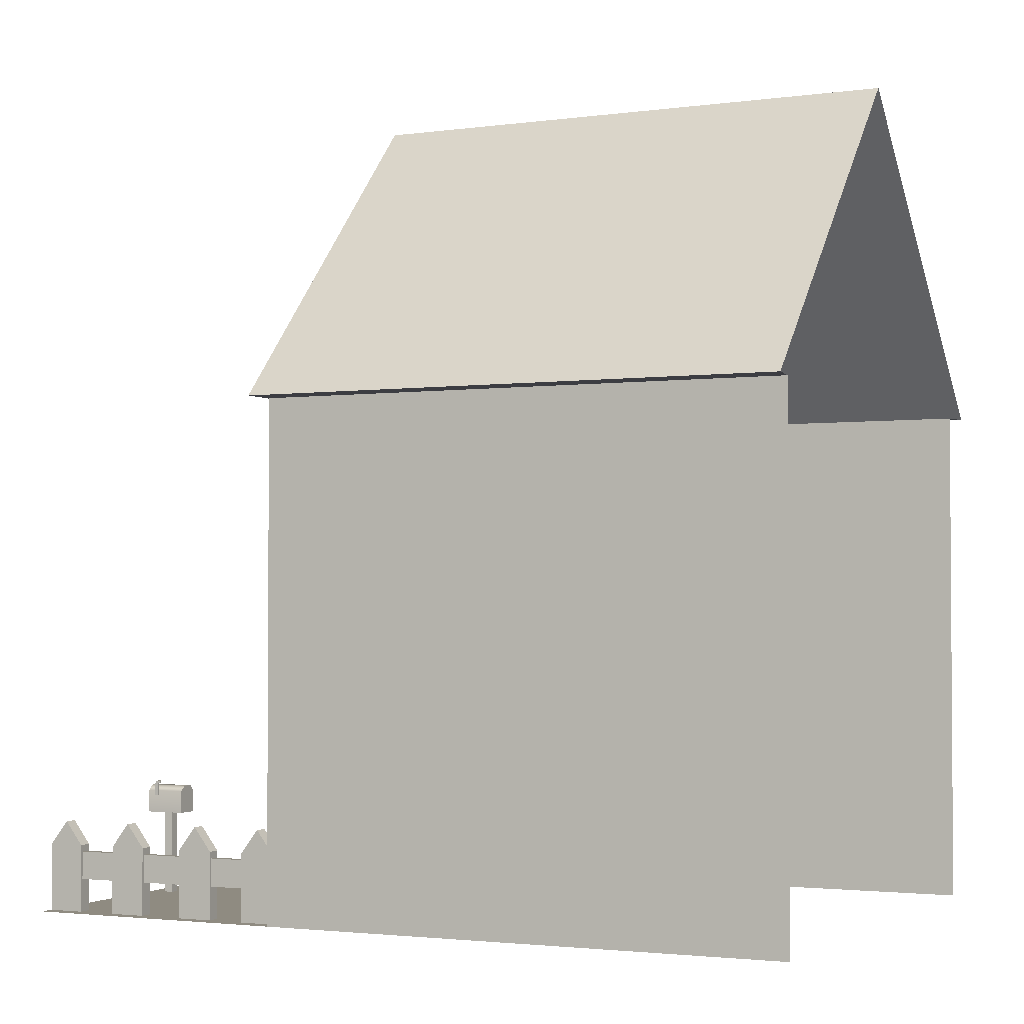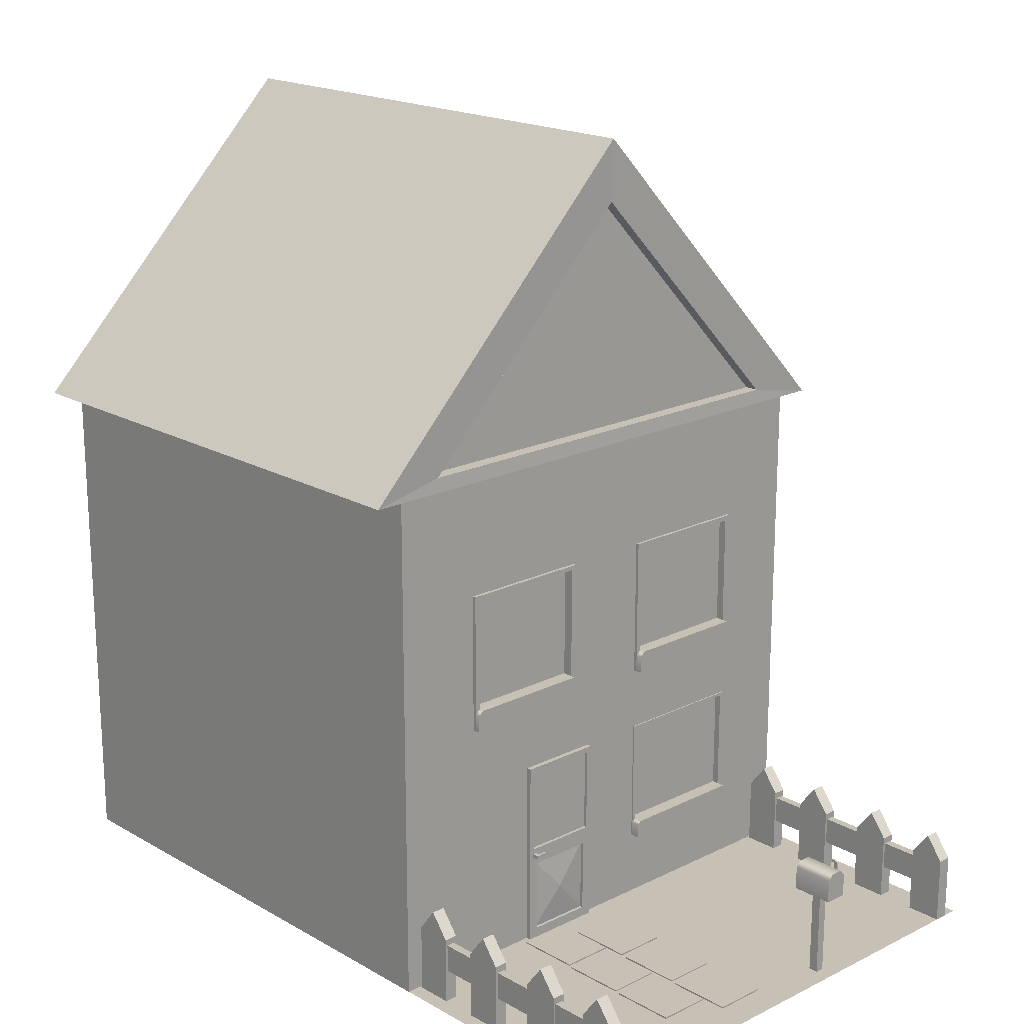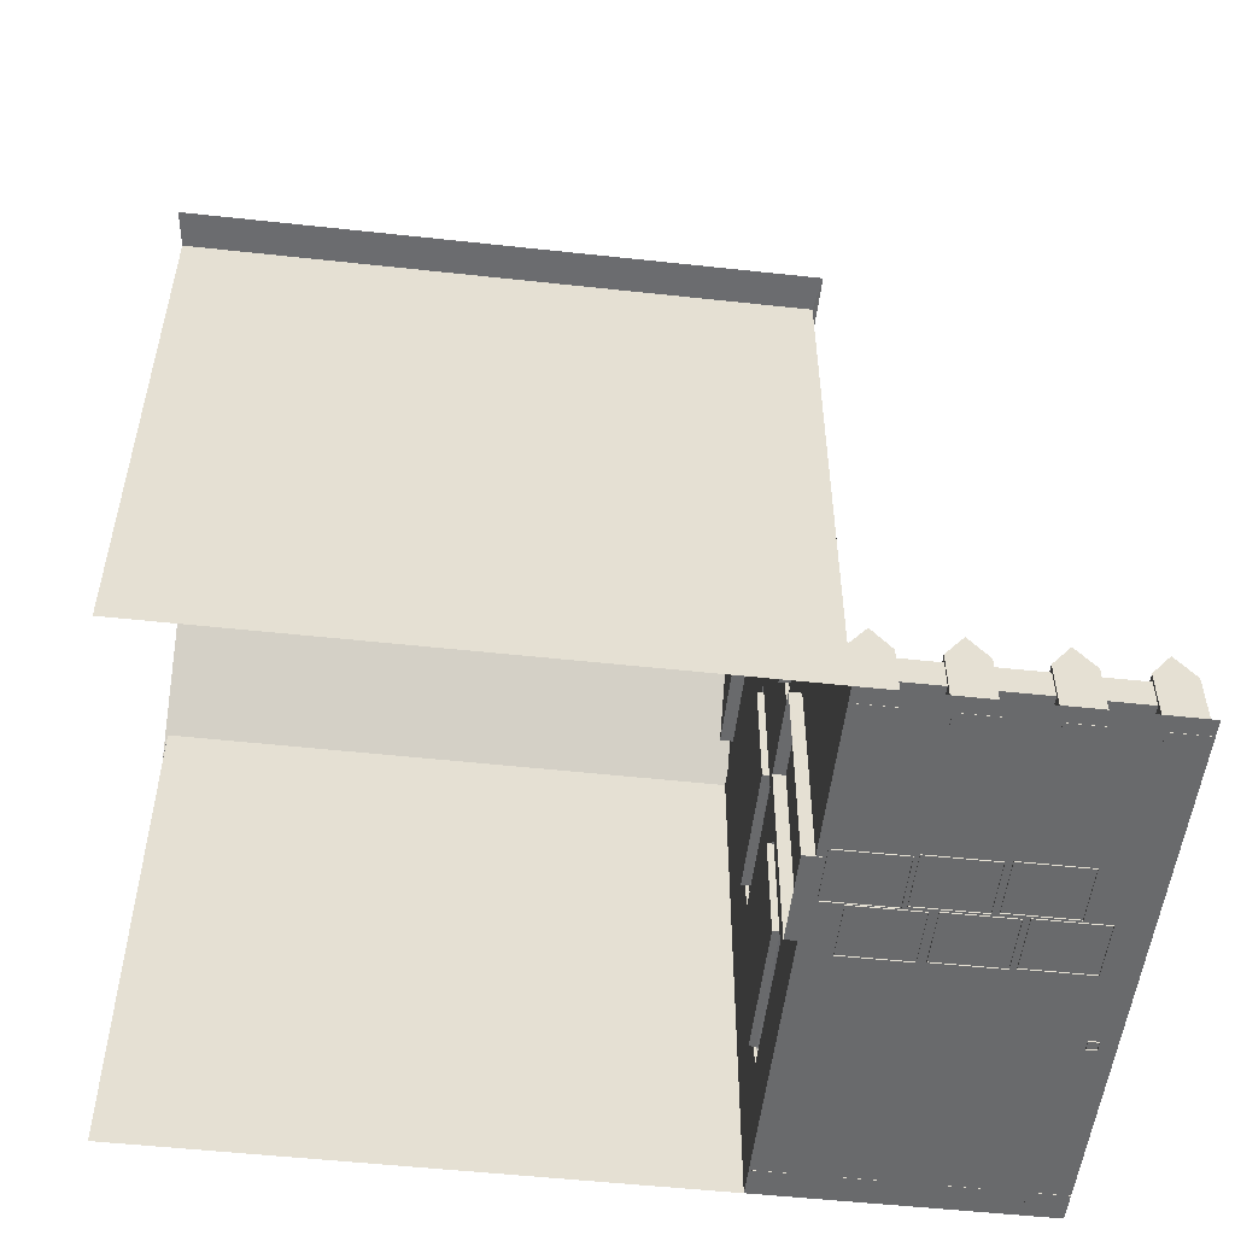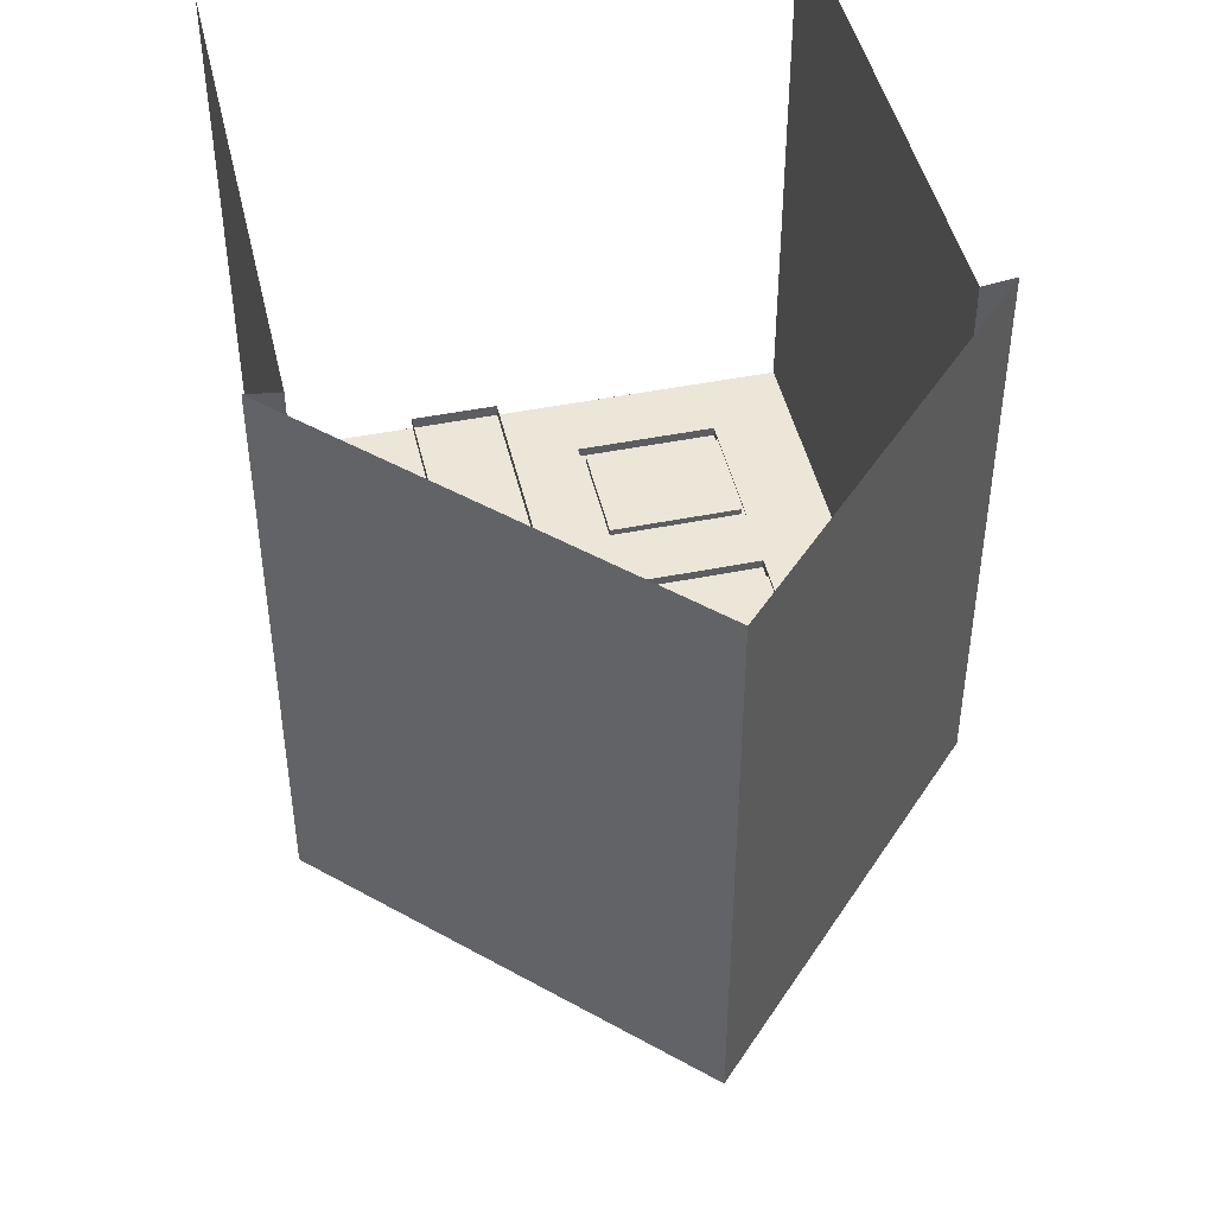
<metadata>
{"format":"obj","ext":"obj","renderer":"f3d","projection":"perspective","resolution":1024,"background":"white","views":[{"elev":-2.3,"azim":-64.3,"up":"+Y"},{"elev":18.6,"azim":137.0,"up":"+Y"},{"elev":-52.9,"azim":83.3,"up":"+Y"},{"elev":46.4,"azim":167.1,"up":"+Z"}]}
</metadata>
<code>
g default
v -0.2912 0.8255 1.157
v -0.2042 0.8255 1.157
v -0.2912 0.8255 1
v -0.2042 0.8255 1
v -0.2912 0.9126 1.157
v -0.2694 0.9337 1.157
v -0.2912 0.9126 1
v -0.2694 0.9337 1
v -0.2259 0.9337 1.157
v -0.2042 0.9126 1.157
v -0.2042 0.9126 1
v -0.2259 0.9337 1
v -0.2617 0.4948 1.094
v -0.2288 0.4948 1.094
v -0.2617 0.8615 1.094
v -0.2288 0.8615 1.094
v -0.2617 0.8615 1.059
v -0.2288 0.8615 1.059
v -0.2617 0.4948 1.059
v -0.2288 0.4948 1.059
v -0.2943 0.8929 1.046
v -0.2871 0.8931 1.046
v -0.2958 0.9535 1.046
v -0.2885 0.9537 1.046
v -0.2958 0.9518 1.037
v -0.2885 0.952 1.037
v -0.2943 0.8929 1.033
v -0.2871 0.8931 1.033
v -0.2955 0.9427 1.046
v -0.2883 0.9429 1.046
v -0.2883 0.9429 1.033
v -0.2955 0.9427 1.033
v -0.2955 0.9427 1.057
v -0.2883 0.9429 1.057
v -0.2885 0.9537 1.057
v -0.2958 0.9535 1.057
v 0.03581 0.5053 1.359
v 0.2323 0.5053 1.359
v 0.03581 0.5053 1.119
v 0.2323 0.5053 1.119
v 0.03581 0.4957 1.359
v 0.2323 0.4957 1.359
v 0.03581 0.4957 1.119
v 0.2323 0.4957 1.119
v 0.2429 0.5053 1.451
v 0.4394 0.5053 1.451
v 0.2429 0.5053 1.211
v 0.4394 0.5053 1.211
v 0.2429 0.4957 1.451
v 0.4394 0.4957 1.451
v 0.2429 0.4957 1.211
v 0.4394 0.4957 1.211
v 0.2374 0.5053 1.714
v 0.4339 0.5053 1.714
v 0.2374 0.5053 1.474
v 0.4339 0.5053 1.474
v 0.2374 0.4957 1.714
v 0.4339 0.4957 1.714
v 0.2374 0.4957 1.474
v 0.4339 0.4957 1.474
v 0.03058 0.5053 1.621
v 0.2271 0.5053 1.621
v 0.03058 0.5053 1.381
v 0.2271 0.5053 1.381
v 0.03058 0.4957 1.621
v 0.2271 0.4957 1.621
v 0.03058 0.4957 1.381
v 0.2271 0.4957 1.381
v 0.0264 0.5053 1.89
v 0.2229 0.5053 1.89
v 0.0264 0.5053 1.65
v 0.2229 0.5053 1.65
v 0.0264 0.4957 1.89
v 0.2229 0.4957 1.89
v 0.0264 0.4957 1.65
v 0.2229 0.4957 1.65
v 0.229 0.5053 1.97
v 0.4255 0.5053 1.97
v 0.229 0.5053 1.73
v 0.4255 0.5053 1.73
v 0.229 0.4957 1.97
v 0.4255 0.4957 1.97
v 0.229 0.4957 1.73
v 0.4255 0.4957 1.73
v -1 0.5 2
v 1 0.5 2
v -1 0.5 1
v 1 0.5 1
v -1.001 0.5 4
v 1.001 0.5 4
v -1.001 0.5 2
v 1.001 0.5 2
v -1.001 1.224 4
v 1.001 1.224 4
v 1.001 1.224 2
v -1.001 1.224 2
v -1.001 0.8064 4
v 1.001 0.8064 4
v 1.001 0.8064 2
v -1.001 0.8064 2
v -0.1825 0.5 2
v -0.1825 0.8064 2
v -0.1825 1.224 2
v -0.702 0.5 2
v -0.702 0.8064 2
v -0.702 1.224 2
v -1.001 0.7514 4
v 1.001 0.7514 4
v 1.001 0.7514 2
v -0.1825 0.7514 2
v -0.702 0.7514 2
v -1.001 0.7514 2
v -0.6871 0.8183 2
v -0.6871 1.212 2
v -0.1974 1.212 2
v -0.1974 0.8183 2
v -0.6871 0.8183 2.02
v -0.6871 1.212 2.02
v -0.1974 1.212 2.02
v -0.1974 0.8183 2.02
v -0.1825 0.7514 1.995
v -0.702 0.7514 1.995
v -0.702 0.8064 1.995
v -0.1825 0.8064 1.995
v -0.702 1.224 1.995
v -0.6871 1.212 1.995
v -0.6871 0.8183 1.995
v -0.1825 1.224 1.995
v -0.1974 1.212 1.995
v -0.1974 0.8183 1.995
v -0.1825 0.7514 1.964
v -0.702 0.7514 1.964
v -0.702 0.8064 1.964
v -0.1825 0.8064 1.964
v -0.6871 0.8183 1.964
v -0.1974 0.8183 1.964
v -1.001 1.528 2
v -0.702 1.528 2
v -0.1825 1.528 2
v 1.001 1.528 2
v 1.001 1.528 4
v -1.001 1.528 4
v -1.001 1.991 2
v -0.702 1.991 2
v -0.1825 1.991 2
v 1.001 1.991 2
v 1.001 1.991 4
v -1.001 1.991 4
v -1.001 1.463 4
v 1.001 1.463 4
v 1.001 1.463 2
v -0.1825 1.463 2
v -0.702 1.463 2
v -1.001 1.463 2
v -0.6808 1.547 2
v -0.2037 1.547 2
v -0.6808 1.972 2
v -0.2037 1.972 2
v -0.6808 1.547 2.02
v -0.2037 1.547 2.02
v -0.6808 1.972 2.02
v -0.2037 1.972 2.02
v -0.1825 1.463 1.989
v -0.702 1.463 1.989
v -0.702 1.528 1.989
v -0.1825 1.528 1.989
v -0.6808 1.547 1.989
v -0.2037 1.547 1.989
v -0.702 1.991 1.989
v -0.6808 1.972 1.989
v -0.1825 1.991 1.989
v -0.2037 1.972 1.989
v -0.1825 1.463 1.966
v -0.702 1.463 1.966
v -0.702 1.528 1.966
v -0.1825 1.528 1.966
v -0.6808 1.547 1.966
v -0.2037 1.547 1.966
v 0.6674 1.224 2
v 0.6674 0.8064 2
v 0.6674 0.7514 2
v 0.6674 0.5 2
v 0.6674 1.991 2
v 0.6674 1.528 2
v 0.6674 1.463 2
v 0.1586 0.5 2
v 0.1586 0.7514 2
v 0.1586 0.8064 2
v 0.1586 1.224 2
v 0.1586 1.463 2
v 0.1586 1.528 2
v 0.1586 1.991 2
v 0.6489 1.974 2
v 0.6489 1.545 2
v 0.1771 1.545 2
v 0.1771 1.974 2
v 0.6489 1.974 2.025
v 0.6489 1.545 2.025
v 0.1771 1.545 2.025
v 0.1771 1.974 2.025
v 0.6674 1.528 1.987
v 0.6674 1.463 1.987
v 0.1586 1.463 1.987
v 0.1586 1.528 1.987
v 0.6674 1.991 1.987
v 0.6489 1.545 1.987
v 0.6489 1.974 1.987
v 0.1771 1.545 1.987
v 0.1586 1.991 1.987
v 0.1771 1.974 1.987
v 0.6674 1.528 1.969
v 0.6674 1.463 1.969
v 0.1586 1.463 1.969
v 0.1586 1.528 1.969
v 0.1771 1.545 1.969
v 0.6489 1.545 1.969
v -1.001 2.427 2
v -0.702 2.427 2
v -0.1825 2.427 2
v 0.1586 2.427 2
v 0.6674 2.427 2
v 1.001 2.427 2
v 1.001 2.427 4
v -1.001 2.427 4
v -0.1533 2.483 2.039
v -0.008199 3.348 2.039
v -0.5895 2.483 2.039
v -0.8403 2.483 2.039
v 0.1332 2.483 2.039
v 0.5605 2.483 2.039
v 0.8403 2.483 2.039
v 1.118 2.428 1.984
v 1.118 2.428 4.016
v -0.0109 3.578 1.984
v -0.0109 3.578 4.016
v -1.118 2.428 4.016
v -1.118 2.428 1.984
v -0.7037 2.428 1.984
v -0.1826 2.428 1.984
v -0.5895 2.483 1.988
v -0.1533 2.483 1.988
v -0.8403 2.483 1.988
v -0.008199 3.348 1.988
v 0.1554 2.428 1.984
v 0.1332 2.483 1.988
v 0.6617 2.428 1.984
v 0.5605 2.483 1.988
v 0.8403 2.483 1.988
v 0.07215 0.4961 2.042
v 0.3948 0.4961 2.042
v 0.07215 1.224 2.042
v 0.3948 1.224 2.042
v 0.07215 1.224 1.982
v 0.3948 1.224 1.982
v 0.07215 0.4961 1.982
v 0.3948 0.4961 1.982
v 0.07215 0.8599 2.042
v 0.3948 0.8599 2.042
v 0.3948 0.8599 1.982
v 0.07215 0.8599 1.982
v 0.3574 0.8178 1.982
v 0.1095 0.8178 1.982
v 0.3574 0.5381 1.982
v 0.1095 0.5381 1.982
v 0.3574 0.8178 1.993
v 0.1095 0.8178 1.993
v 0.3574 0.5381 1.993
v 0.1095 0.5381 1.993
v 0.09242 1.201 1.982
v 0.3745 1.201 1.982
v 0.3745 0.8827 1.982
v 0.09242 0.8827 1.982
v 0.09242 1.201 1.993
v 0.3745 1.201 1.993
v 0.3745 0.8827 1.993
v 0.09242 0.8827 1.993
v 0.2335 0.678 1.982
v 0.3778 0.862 1.985
v 0.3637 0.862 1.985
v 0.3778 0.8479 1.985
v 0.3637 0.8479 1.985
v 0.3768 0.8479 1.959
v 0.3637 0.8479 1.958
v 0.3768 0.862 1.959
v 0.3637 0.862 1.958
v 0.3778 0.8479 1.975
v 0.3637 0.8479 1.97
v 0.3637 0.862 1.97
v 0.3778 0.862 1.975
v 0.3271 0.8513 1.971
v 0.3271 0.8586 1.971
v 0.3271 0.8586 1.962
v 0.3271 0.8513 1.962
v -0.9454 0.4989 1.418
v -0.8946 0.4989 1.418
v -0.9454 0.8414 1.35
v -0.8946 0.8414 1.35
v -0.9454 0.4989 1.282
v -0.8946 0.4989 1.282
v -0.9454 0.7531 1.418
v -0.8946 0.7531 1.418
v -0.8946 0.7531 1.282
v -0.9454 0.7531 1.282
v -0.9454 0.4989 1.137
v -0.8946 0.4989 1.137
v -0.9454 0.8414 1.069
v -0.8946 0.8414 1.069
v -0.9454 0.4989 1.001
v -0.8946 0.4989 1.001
v -0.9454 0.7531 1.137
v -0.8946 0.7531 1.137
v -0.8946 0.7531 1.001
v -0.9454 0.7531 1.001
v -0.9454 0.4989 1.991
v -0.8946 0.4989 1.991
v -0.9454 0.8414 1.923
v -0.8946 0.8414 1.923
v -0.9454 0.4989 1.855
v -0.8946 0.4989 1.855
v -0.9454 0.7531 1.991
v -0.8946 0.7531 1.991
v -0.8946 0.7531 1.855
v -0.9454 0.7531 1.855
v -0.9454 0.4989 1.718
v -0.8946 0.4989 1.718
v -0.9454 0.8414 1.65
v -0.8946 0.8414 1.65
v -0.9454 0.4989 1.582
v -0.8946 0.4989 1.582
v -0.9454 0.7531 1.718
v -0.8946 0.7531 1.718
v -0.8946 0.7531 1.582
v -0.9454 0.7531 1.582
v -0.9355 0.6235 1.9
v -0.9037 0.6235 1.9
v -0.9355 0.7277 1.9
v -0.9037 0.7277 1.9
v -0.9355 0.7277 1.112
v -0.9037 0.7277 1.112
v -0.9355 0.6235 1.112
v -0.9037 0.6235 1.112
v 0.8924 0.4989 1.137
v 0.9432 0.4989 1.137
v 0.8924 0.8414 1.069
v 0.9432 0.8414 1.069
v 0.8924 0.4989 1.001
v 0.9432 0.4989 1.001
v 0.8924 0.7531 1.137
v 0.9432 0.7531 1.137
v 0.9432 0.7531 1.001
v 0.8924 0.7531 1.001
v 0.9022 0.6235 1.9
v 0.9341 0.6235 1.9
v 0.9022 0.7277 1.9
v 0.9341 0.7277 1.9
v 0.9022 0.7277 1.112
v 0.9341 0.7277 1.112
v 0.9022 0.6235 1.112
v 0.9341 0.6235 1.112
v 0.8924 0.4989 1.418
v 0.9432 0.4989 1.418
v 0.8924 0.8414 1.35
v 0.9432 0.8414 1.35
v 0.8924 0.4989 1.282
v 0.9432 0.4989 1.282
v 0.8924 0.7531 1.418
v 0.9432 0.7531 1.418
v 0.9432 0.7531 1.282
v 0.8924 0.7531 1.282
v 0.8924 0.4989 1.718
v 0.9432 0.4989 1.718
v 0.8924 0.8414 1.65
v 0.9432 0.8414 1.65
v 0.8924 0.4989 1.582
v 0.9432 0.4989 1.582
v 0.8924 0.7531 1.718
v 0.9432 0.7531 1.718
v 0.9432 0.7531 1.582
v 0.8924 0.7531 1.582
v 0.8924 0.4989 1.991
v 0.9432 0.4989 1.991
v 0.8924 0.8414 1.923
v 0.9432 0.8414 1.923
v 0.8924 0.4989 1.855
v 0.9432 0.4989 1.855
v 0.8924 0.7531 1.991
v 0.9432 0.7531 1.991
v 0.9432 0.7531 1.855
v 0.8924 0.7531 1.855
g pCube31
f 5 10 9 6
f 8 6 9 12
f 3 4 2 1
f 2 4 11 10
f 3 1 5 7
f 7 8 12 11
f 5 6 8 7
f 9 10 11 12
f 7 11 4 3
f 1 2 10 5
f 13 14 16 15
f 17 18 20 19
f 14 20 18 16
f 19 13 15 17
f 33 34 35 36
f 23 24 26 25
f 25 26 31 32
f 27 28 22 21
f 30 31 26 24
f 32 29 23 25
f 21 22 30 29
f 22 28 31 30
f 32 31 28 27
f 27 21 29 32
f 29 30 34 33
f 30 24 35 34
f 24 23 36 35
f 23 29 33 36
f 37 38 40 39
f 38 37 41 42
f 37 39 43 41
f 40 38 42 44
f 39 40 44 43
f 45 46 48 47
f 46 45 49 50
f 45 47 51 49
f 48 46 50 52
f 47 48 52 51
f 53 54 56 55
f 54 53 57 58
f 53 55 59 57
f 56 54 58 60
f 55 56 60 59
f 61 62 64 63
f 62 61 65 66
f 61 63 67 65
f 64 62 66 68
f 63 64 68 67
f 69 70 72 71
f 70 69 73 74
f 69 71 75 73
f 72 70 74 76
f 71 72 76 75
f 77 78 80 79
f 78 77 81 82
f 77 79 83 81
f 80 78 82 84
f 79 80 84 83
f 85 86 88 87
f 211 212 213 214
f 150 151 140 141
f 154 149 142 137
f 98 99 95 94
f 188 189 179 180
f 100 97 93 96
f 108 109 99 98
f 180 181 187 188
f 112 107 97 100
f 131 132 133 134
f 117 118 119 120
f 173 174 175 176
f 100 105 111 112
f 96 106 105 100
f 137 138 153 154
f 90 92 109 108
f 186 187 181 182
f 104 111 110 101
f 112 111 104 91
f 91 89 107 112
f 123 125 126 127
f 125 128 129 126
f 128 124 130 129
f 134 133 135 136
f 113 114 118 117
f 114 115 119 118
f 115 116 120 119
f 116 113 117 120
f 110 111 122 121
f 111 105 123 122
f 102 110 121 124
f 105 106 125 123
f 114 113 127 126
f 106 103 128 125
f 115 114 126 129
f 103 102 124 128
f 116 115 129 130
f 113 116 130 127
f 121 122 132 131
f 122 123 133 132
f 124 121 131 134
f 123 127 135 133
f 127 130 136 135
f 130 124 134 136
f 143 144 138 137
f 160 159 161 162
f 197 198 199 200
f 141 140 146 147
f 137 142 148 143
f 217 218 144 143
f 145 144 218 219
f 220 221 183 192
f 147 146 222 223
f 143 148 224 217
f 94 95 151 150
f 189 190 185 179
f 106 153 152 103
f 154 153 106 96
f 96 93 149 154
f 176 175 177 178
f 165 169 170 167
f 169 171 172 170
f 171 166 168 172
f 156 155 159 160
f 155 157 161 159
f 157 158 162 161
f 158 156 160 162
f 152 153 164 163
f 153 138 165 164
f 139 152 163 166
f 155 156 168 167
f 138 144 169 165
f 157 155 167 170
f 144 145 171 169
f 158 157 170 172
f 145 139 166 171
f 156 158 172 168
f 163 164 174 173
f 164 165 175 174
f 166 163 173 176
f 165 167 177 175
f 167 168 178 177
f 168 166 176 178
f 180 179 95 99
f 109 181 180 99
f 182 181 109 92
f 146 183 221 222
f 140 184 183 146
f 151 185 184 140
f 179 185 151 95
f 101 110 187 186
f 188 187 110 102
f 102 103 189 188
f 103 152 190 189
f 191 190 152 139
f 192 191 139 145
f 219 220 192 145
f 205 201 206 207
f 211 214 215 216
f 204 209 210 208
f 209 205 207 210
f 193 194 198 197
f 194 195 199 198
f 195 196 200 199
f 196 193 197 200
f 184 185 202 201
f 185 190 203 202
f 190 191 204 203
f 183 184 201 205
f 194 193 207 206
f 195 194 206 208
f 191 192 209 204
f 196 195 208 210
f 192 183 205 209
f 193 196 210 207
f 201 202 212 211
f 202 203 213 212
f 203 204 214 213
f 204 208 215 214
f 208 206 216 215
f 206 201 211 216
f 226 225 227 228
f 226 229 225
f 230 229 226 231
f 233 232 234 235
f 237 236 235 234
f 239 238 240 241
f 238 237 242 240
f 237 234 243 242
f 244 239 241 245
f 246 244 245 247
f 234 232 248 243
f 232 246 247 248
f 241 240 227 225
f 240 242 228 227
f 242 243 226 228
f 245 241 225 229
f 247 245 229 230
f 243 248 231 226
f 248 247 230 231
f 223 222 232 233
f 217 224 236 237
f 219 218 238 239
f 218 217 237 238
f 220 219 239 244
f 221 220 244 246
f 222 221 246 232
f 251 252 254 253
f 273 274 275 276
f 255 256 250 249
f 258 259 254 252
f 260 257 251 253
f 250 256 259 258
f 268 277 267
f 255 249 257 260
f 260 259 261 262
f 259 256 263 261
f 256 255 264 263
f 255 260 262 264
f 262 261 265 266
f 261 263 267 265
f 263 264 268 267
f 264 262 266 268
f 253 254 270 269
f 254 259 271 270
f 259 260 272 271
f 260 253 269 272
f 269 270 274 273
f 270 271 275 274
f 271 272 276 275
f 272 269 273 276
f 277 265 267
f 266 277 268
f 266 265 277
f 286 287 283 282
f 282 283 285 284
f 284 285 288 289
f 290 291 292 293
f 284 289 286 282
f 280 281 287 286
f 279 288 287 281
f 289 288 279 278
f 286 289 278 280
f 287 288 291 290
f 288 285 292 291
f 285 283 293 292
f 283 287 290 293
f 300 301 297 296
f 296 297 302 303
f 298 299 295 294
f 301 302 297
f 303 300 296
f 294 295 301 300
f 295 299 302 301
f 303 302 299 298
f 298 294 300 303
f 310 311 307 306
f 306 307 312 313
f 308 309 305 304
f 311 312 307
f 313 310 306
f 304 305 311 310
f 305 309 312 311
f 313 312 309 308
f 308 304 310 313
f 320 321 317 316
f 316 317 322 323
f 318 319 315 314
f 321 322 317
f 323 320 316
f 314 315 321 320
f 315 319 322 321
f 323 322 319 318
f 318 314 320 323
f 330 331 327 326
f 326 327 332 333
f 328 329 325 324
f 331 332 327
f 333 330 326
f 324 325 331 330
f 325 329 332 331
f 333 332 329 328
f 328 324 330 333
f 336 337 339 338
f 340 341 335 334
f 335 341 339 337
f 340 334 336 338
f 348 349 345 344
f 344 345 350 351
f 346 347 343 342
f 349 350 345
f 351 348 344
f 342 343 349 348
f 343 347 350 349
f 351 350 347 346
f 346 342 348 351
f 354 355 357 356
f 358 359 353 352
f 353 359 357 355
f 358 352 354 356
f 366 367 363 362
f 362 363 368 369
f 364 365 361 360
f 367 368 363
f 369 366 362
f 360 361 367 366
f 361 365 368 367
f 369 368 365 364
f 364 360 366 369
f 376 377 373 372
f 372 373 378 379
f 374 375 371 370
f 377 378 373
f 379 376 372
f 370 371 377 376
f 371 375 378 377
f 379 378 375 374
f 374 370 376 379
f 386 387 383 382
f 382 383 388 389
f 384 385 381 380
f 387 388 383
f 389 386 382
f 380 381 387 386
f 381 385 388 387
f 389 388 385 384
f 384 380 386 389

</code>
